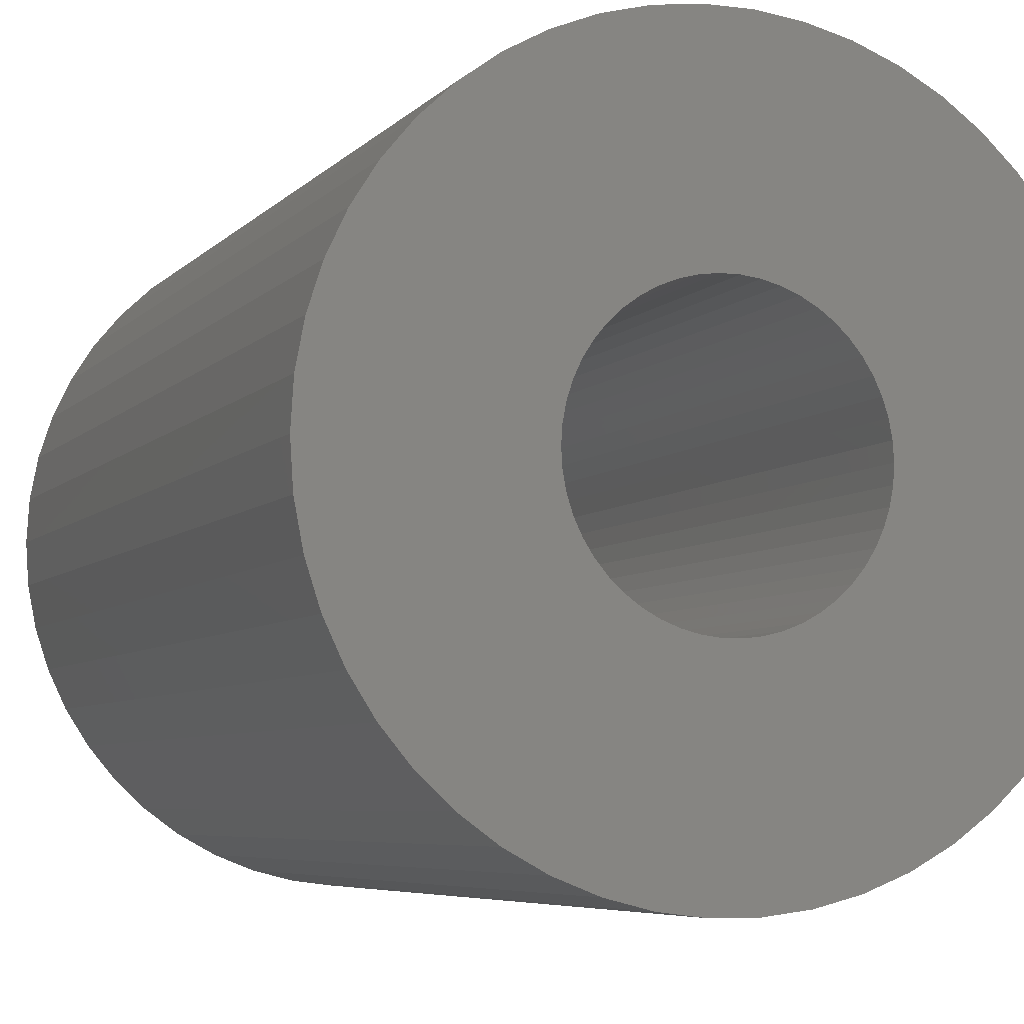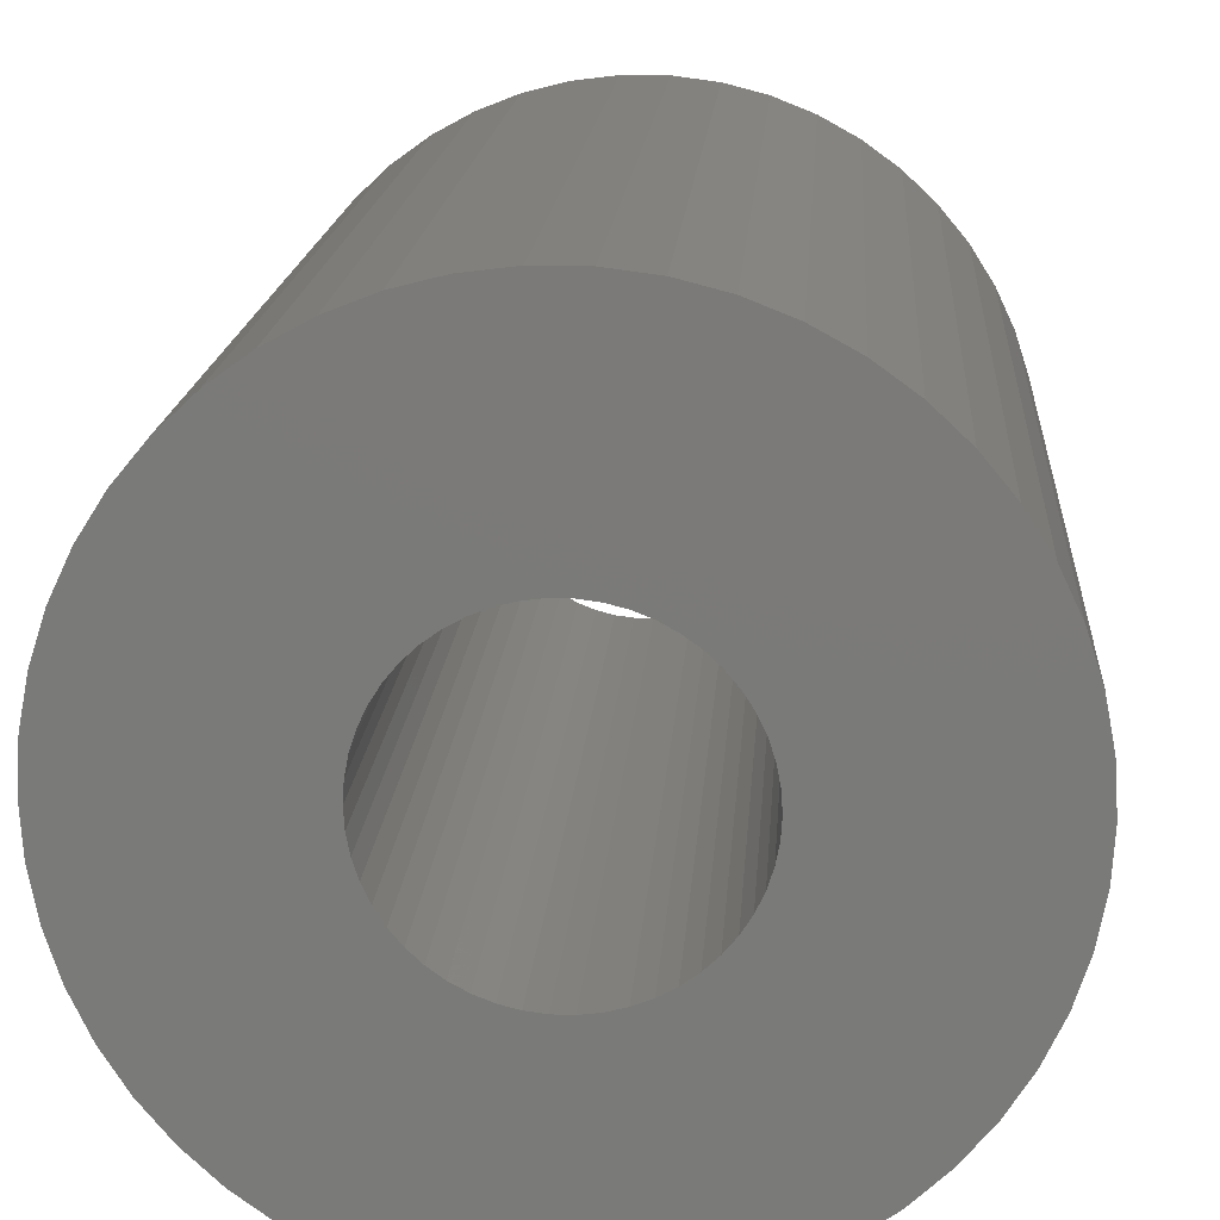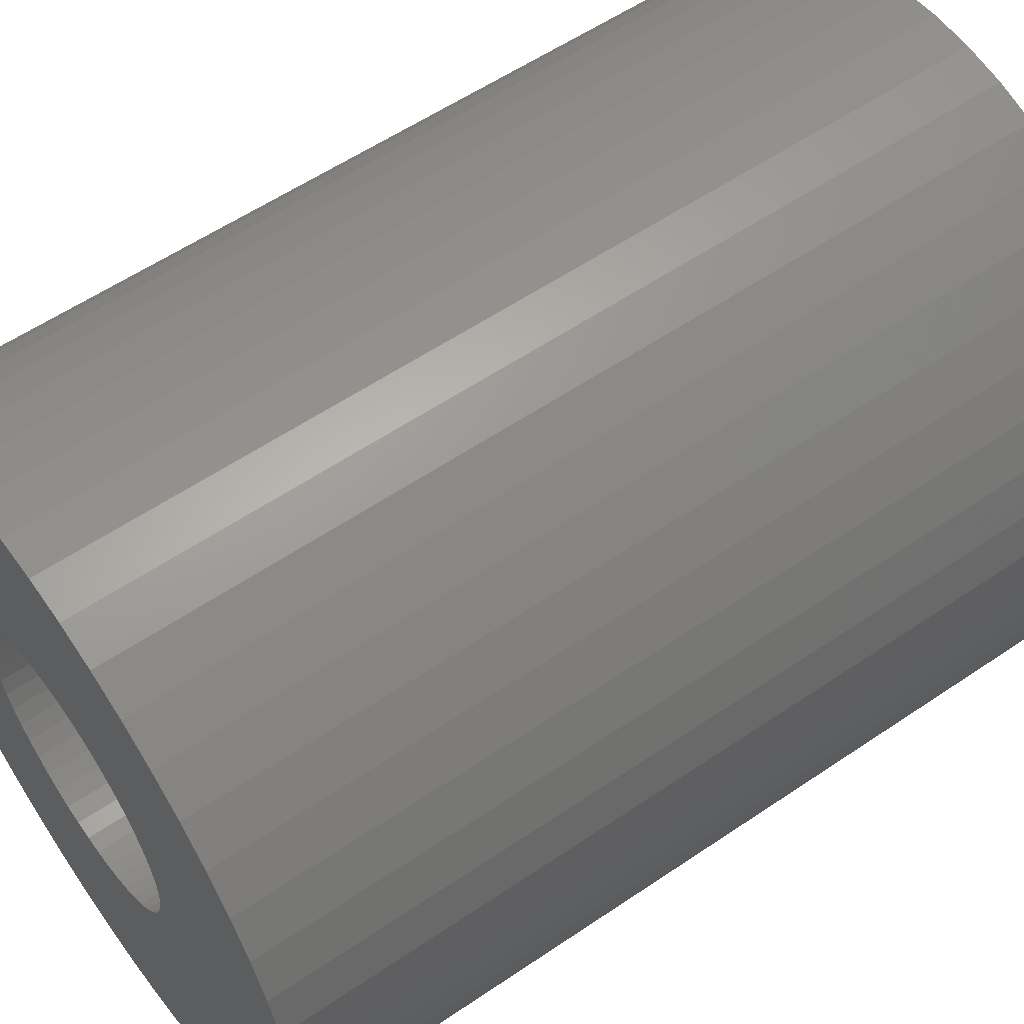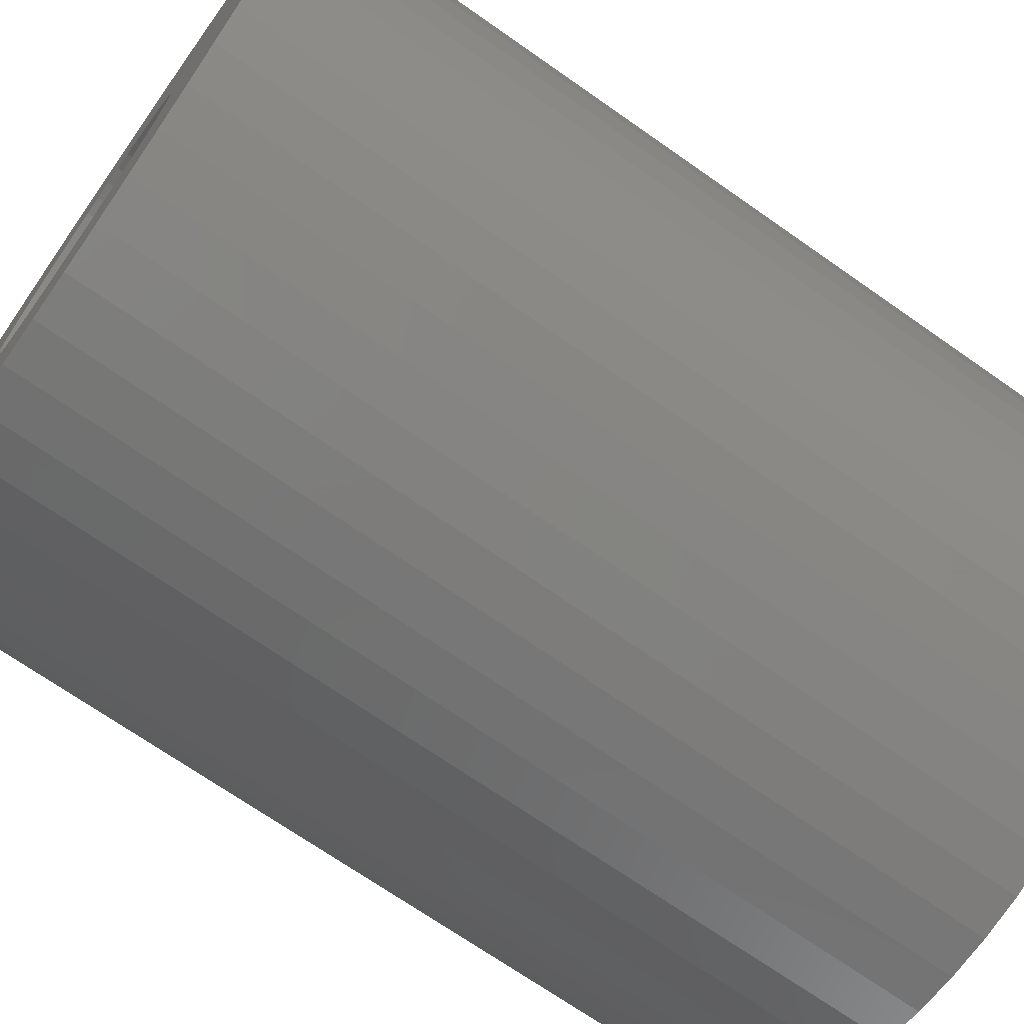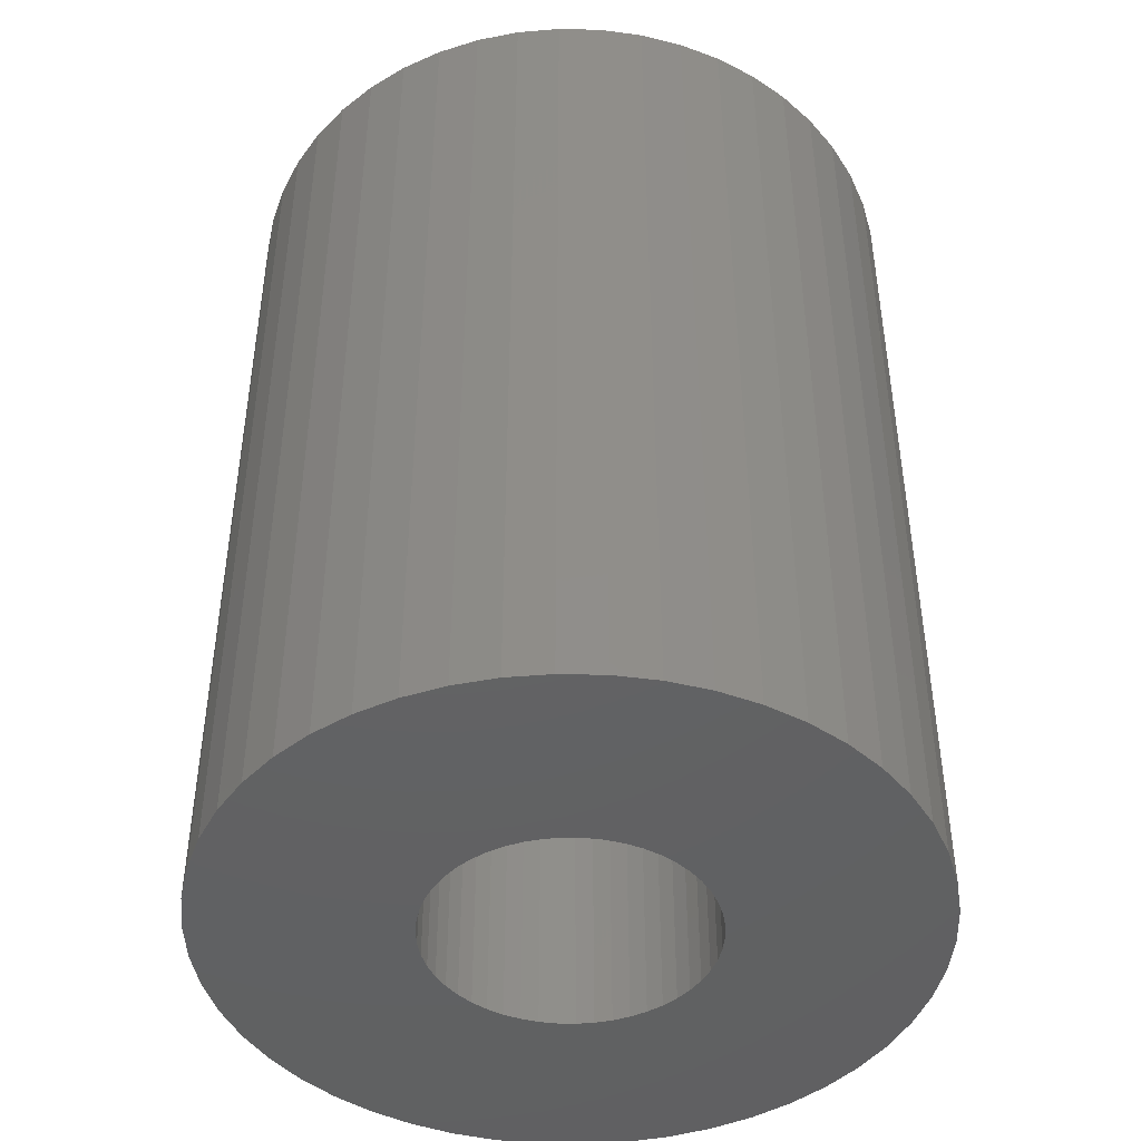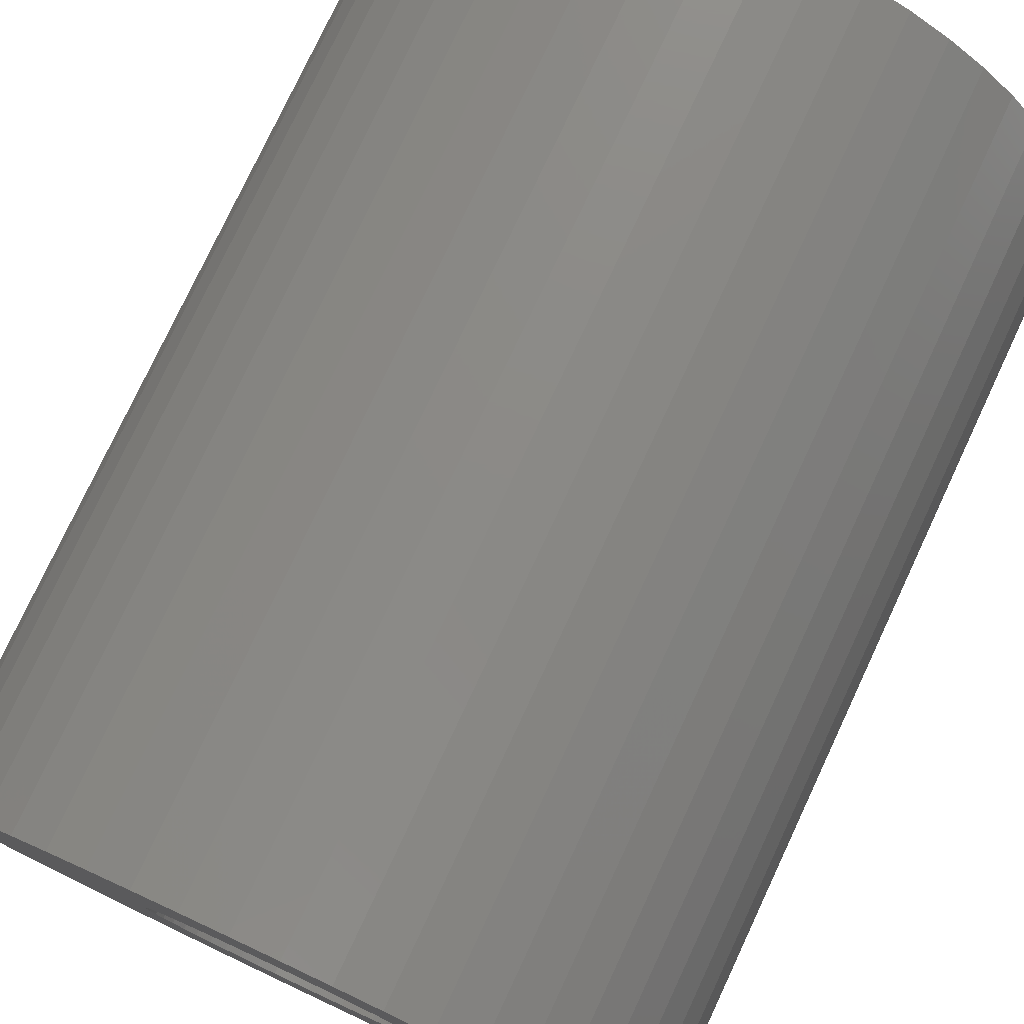
<metadata>
{"format":"stl","ext":"stl","renderer":"f3d","projection":"perspective","resolution":1024,"background":"white","views":[{"elev":-5.8,"azim":158.8,"up":"+Y"},{"elev":16.0,"azim":-176.2,"up":"+Y"},{"elev":57.2,"azim":54.7,"up":"+Y"},{"elev":-70.0,"azim":-125.1,"up":"+Y"},{"elev":-44.6,"azim":-37.6,"up":"+Z"},{"elev":77.4,"azim":-154.9,"up":"+Y"}]}
</metadata>
<code>
# stl→obj: 200 verts, 400 faces
v 25 0 33
v 24.8 3.133 -33
v 24.8 3.133 33
v 25 0 -33
v -25 0 -33
v -24.8 3.133 33
v -24.8 3.133 -33
v -25 0 33
v 1.57 24.95 -33
v -1.57 24.95 33
v 1.57 24.95 33
v -1.57 24.95 -33
v -1.57 -24.95 -33
v 1.57 -24.95 33
v -1.57 -24.95 33
v 1.57 -24.95 -33
v 18.22 17.11 -33
v 15.94 19.26 33
v 18.22 17.11 33
v 15.94 19.26 -33
v -15.94 19.26 -33
v -18.22 17.11 33
v -15.94 19.26 33
v -18.22 17.11 -33
v -7.725 23.78 -33
v -10.64 22.62 33
v -7.725 23.78 33
v -10.64 22.62 -33
v 23.24 9.203 33
v 21.91 12.04 -33
v 21.91 12.04 33
v 23.24 9.203 -33
v 24.21 6.217 -33
v 24.21 6.217 33
v 20.23 14.69 -33
v 20.23 14.69 33
v 10.64 22.62 -33
v 7.725 23.78 33
v 10.64 22.62 33
v 7.725 23.78 -33
v 4.685 24.56 33
v 4.685 24.56 -33
v 13.4 21.11 -33
v 13.4 21.11 33
v -23.24 9.203 -33
v -21.91 12.04 33
v -21.91 12.04 -33
v -23.24 9.203 33
v -20.23 14.69 -33
v -20.23 14.69 33
v -24.21 6.217 -33
v -24.21 6.217 33
v -4.685 24.56 33
v -4.685 24.56 -33
v 4.685 -24.56 33
v 4.685 -24.56 -33
v 10 0 33
v 9.921 1.253 33
v 24.8 -3.133 33
v 9.686 2.487 33
v 9.921 -1.253 33
v 9.298 3.681 33
v 24.21 -6.217 33
v 8.763 4.818 33
v 9.686 -2.487 33
v 8.09 5.878 33
v 23.24 -9.203 33
v 7.29 6.845 33
v 9.298 -3.681 33
v 6.374 7.705 33
v 21.91 -12.04 33
v 5.358 8.443 33
v 8.763 -4.818 33
v 20.23 -14.69 33
v 4.258 9.048 33
v 3.09 9.511 33
v 1.874 9.823 33
v 0.6279 9.98 33
v -0.6279 9.98 33
v -1.874 9.823 33
v -3.09 9.511 33
v -4.258 9.048 33
v -5.358 8.443 33
v -13.4 21.11 33
v -6.374 7.705 33
v -7.29 6.845 33
v -8.09 5.878 33
v -8.763 4.818 33
v 8.09 -5.878 33
v 18.22 -17.11 33
v 7.29 -6.845 33
v 15.94 -19.26 33
v 6.374 -7.705 33
v 13.4 -21.11 33
v 5.358 -8.443 33
v 10.64 -22.62 33
v 4.258 -9.048 33
v 7.725 -23.78 33
v 3.09 -9.511 33
v 1.874 -9.823 33
v 0.6279 -9.98 33
v -0.6279 -9.98 33
v -1.874 -9.823 33
v -4.685 -24.56 33
v -3.09 -9.511 33
v -7.725 -23.78 33
v -4.258 -9.048 33
v -10.64 -22.62 33
v -5.358 -8.443 33
v -13.4 -21.11 33
v -6.374 -7.705 33
v -15.94 -19.26 33
v -7.29 -6.845 33
v -18.22 -17.11 33
v -8.09 -5.878 33
v -20.23 -14.69 33
v -8.763 -4.818 33
v -21.91 -12.04 33
v -9.298 -3.681 33
v -23.24 -9.203 33
v -9.686 -2.487 33
v -24.21 -6.217 33
v -9.921 -1.253 33
v -24.8 -3.133 33
v -10 0 33
v -9.298 3.681 33
v -9.686 2.487 33
v -9.921 1.253 33
v -13.4 21.11 -33
v 24.8 -3.133 -33
v 24.21 -6.217 -33
v -21.91 -12.04 -33
v -23.24 -9.203 -33
v 10 0 -33
v 9.921 -1.253 -33
v 9.686 -2.487 -33
v 23.24 -9.203 -33
v 9.921 1.253 -33
v 9.298 -3.681 -33
v 21.91 -12.04 -33
v 8.763 -4.818 -33
v 20.23 -14.69 -33
v 9.686 2.487 -33
v 8.09 -5.878 -33
v 18.22 -17.11 -33
v 7.29 -6.845 -33
v 15.94 -19.26 -33
v 9.298 3.681 -33
v 6.374 -7.705 -33
v 13.4 -21.11 -33
v 5.358 -8.443 -33
v 10.64 -22.62 -33
v 8.763 4.818 -33
v 4.258 -9.048 -33
v 7.725 -23.78 -33
v 3.09 -9.511 -33
v 1.874 -9.823 -33
v 0.6279 -9.98 -33
v -0.6279 -9.98 -33
v -1.874 -9.823 -33
v -4.685 -24.56 -33
v -3.09 -9.511 -33
v -7.725 -23.78 -33
v -4.258 -9.048 -33
v -10.64 -22.62 -33
v -5.358 -8.443 -33
v -13.4 -21.11 -33
v -6.374 -7.705 -33
v -15.94 -19.26 -33
v -7.29 -6.845 -33
v -18.22 -17.11 -33
v -8.09 -5.878 -33
v -20.23 -14.69 -33
v -8.763 -4.818 -33
v 8.09 5.878 -33
v 7.29 6.845 -33
v 6.374 7.705 -33
v 5.358 8.443 -33
v 4.258 9.048 -33
v 3.09 9.511 -33
v 1.874 9.823 -33
v 0.6279 9.98 -33
v -0.6279 9.98 -33
v -1.874 9.823 -33
v -3.09 9.511 -33
v -4.258 9.048 -33
v -5.358 8.443 -33
v -6.374 7.705 -33
v -7.29 6.845 -33
v -8.09 5.878 -33
v -8.763 4.818 -33
v -9.298 3.681 -33
v -9.686 2.487 -33
v -9.921 1.253 -33
v -10 0 -33
v -9.298 -3.681 -33
v -9.686 -2.487 -33
v -24.21 -6.217 -33
v -9.921 -1.253 -33
v -24.8 -3.133 -33
f 1 2 3
f 2 1 4
f 5 6 7
f 6 5 8
f 9 10 11
f 10 9 12
f 13 14 15
f 14 13 16
f 17 18 19
f 18 17 20
f 21 22 23
f 22 21 24
f 25 26 27
f 26 25 28
f 29 30 31
f 30 29 32
f 3 33 34
f 33 3 2
f 31 35 36
f 35 31 30
f 37 38 39
f 38 37 40
f 40 41 38
f 41 40 42
f 43 39 44
f 39 43 37
f 45 46 47
f 46 45 48
f 49 22 24
f 22 49 50
f 51 48 45
f 48 51 52
f 12 53 10
f 53 12 54
f 16 55 14
f 55 16 56
f 34 32 29
f 32 34 33
f 36 17 19
f 17 36 35
f 42 11 41
f 11 42 9
f 20 44 18
f 44 20 43
f 47 50 49
f 50 47 46
f 7 52 51
f 52 7 6
f 57 1 3
f 58 3 34
f 1 57 59
f 60 34 29
f 61 59 57
f 62 29 31
f 59 61 63
f 64 31 36
f 65 63 61
f 66 36 19
f 63 65 67
f 68 19 18
f 69 67 65
f 70 18 44
f 67 69 71
f 72 44 39
f 73 71 69
f 71 73 74
f 3 58 57
f 34 60 58
f 29 62 60
f 31 64 62
f 36 66 64
f 75 39 38
f 19 68 66
f 18 70 68
f 44 72 70
f 76 38 41
f 39 75 72
f 38 76 75
f 41 77 76
f 11 77 41
f 11 78 77
f 11 79 78
f 10 79 11
f 10 80 79
f 53 80 10
f 80 53 81
f 27 81 53
f 81 27 82
f 26 82 27
f 82 26 83
f 84 83 26
f 83 84 85
f 23 85 84
f 85 23 86
f 22 86 23
f 86 22 87
f 87 50 88
f 50 87 22
f 89 74 73
f 74 89 90
f 91 90 89
f 90 91 92
f 93 92 91
f 92 93 94
f 95 94 93
f 94 95 96
f 97 96 95
f 96 97 98
f 99 98 97
f 98 99 55
f 100 55 99
f 100 14 55
f 101 14 100
f 102 14 101
f 102 15 14
f 103 15 102
f 104 103 105
f 106 105 107
f 103 104 15
f 108 107 109
f 110 109 111
f 112 111 113
f 105 106 104
f 114 113 115
f 116 115 117
f 118 117 119
f 120 119 121
f 122 121 123
f 107 108 106
f 124 123 125
f 46 88 50
f 88 46 126
f 109 110 108
f 48 126 46
f 111 112 110
f 126 48 127
f 113 114 112
f 52 127 48
f 115 116 114
f 127 52 128
f 117 118 116
f 6 128 52
f 119 120 118
f 128 6 125
f 121 122 120
f 8 125 6
f 123 124 122
f 125 8 124
f 28 84 26
f 84 28 129
f 129 23 84
f 23 129 21
f 54 27 53
f 27 54 25
f 59 4 1
f 4 59 130
f 63 130 59
f 130 63 131
f 132 120 133
f 120 132 118
f 134 4 130
f 135 130 131
f 4 134 2
f 136 131 137
f 138 2 134
f 139 137 140
f 2 138 33
f 141 140 142
f 143 33 138
f 144 142 145
f 33 143 32
f 146 145 147
f 148 32 143
f 149 147 150
f 32 148 30
f 151 150 152
f 153 30 148
f 30 153 35
f 130 135 134
f 131 136 135
f 137 139 136
f 140 141 139
f 142 144 141
f 154 152 155
f 145 146 144
f 147 149 146
f 150 151 149
f 156 155 56
f 152 154 151
f 155 156 154
f 56 157 156
f 16 157 56
f 16 158 157
f 16 159 158
f 13 159 16
f 13 160 159
f 161 160 13
f 160 161 162
f 163 162 161
f 162 163 164
f 165 164 163
f 164 165 166
f 167 166 165
f 166 167 168
f 169 168 167
f 168 169 170
f 171 170 169
f 170 171 172
f 172 173 174
f 173 172 171
f 175 35 153
f 35 175 17
f 176 17 175
f 17 176 20
f 177 20 176
f 20 177 43
f 178 43 177
f 43 178 37
f 179 37 178
f 37 179 40
f 180 40 179
f 40 180 42
f 181 42 180
f 181 9 42
f 182 9 181
f 183 9 182
f 183 12 9
f 184 12 183
f 54 184 185
f 25 185 186
f 184 54 12
f 28 186 187
f 129 187 188
f 21 188 189
f 185 25 54
f 24 189 190
f 49 190 191
f 47 191 192
f 45 192 193
f 51 193 194
f 186 28 25
f 7 194 195
f 132 174 173
f 174 132 196
f 187 129 28
f 133 196 132
f 188 21 129
f 196 133 197
f 189 24 21
f 198 197 133
f 190 49 24
f 197 198 199
f 191 47 49
f 200 199 198
f 192 45 47
f 199 200 195
f 193 51 45
f 5 195 200
f 194 7 51
f 195 5 7
f 152 94 96
f 94 152 150
f 71 137 67
f 137 71 140
f 133 122 198
f 122 133 120
f 147 90 92
f 90 147 145
f 155 96 98
f 96 155 152
f 56 98 55
f 98 56 155
f 74 140 71
f 140 74 142
f 90 142 74
f 142 90 145
f 67 131 63
f 131 67 137
f 161 15 104
f 15 161 13
f 165 106 108
f 106 165 163
f 163 104 106
f 104 163 161
f 171 116 173
f 116 171 114
f 171 112 114
f 112 171 169
f 198 124 200
f 124 198 122
f 200 8 5
f 8 200 124
f 150 92 94
f 92 150 147
f 169 110 112
f 110 169 167
f 173 118 132
f 118 173 116
f 167 108 110
f 108 167 165
f 134 58 138
f 58 134 57
f 125 194 128
f 194 125 195
f 183 78 79
f 78 183 182
f 177 68 70
f 68 177 176
f 189 85 86
f 85 189 188
f 186 81 82
f 81 186 185
f 148 64 153
f 64 148 62
f 153 66 175
f 66 153 64
f 180 75 76
f 75 180 179
f 181 76 77
f 76 181 180
f 178 70 72
f 70 178 177
f 88 190 87
f 190 88 191
f 87 189 86
f 189 87 190
f 127 192 126
f 192 127 193
f 187 82 83
f 82 187 186
f 184 79 80
f 79 184 183
f 135 57 134
f 57 135 61
f 160 105 103
f 105 160 162
f 157 101 100
f 101 157 158
f 143 62 148
f 62 143 60
f 138 60 143
f 60 138 58
f 175 68 176
f 68 175 66
f 182 77 78
f 77 182 181
f 179 72 75
f 72 179 178
f 126 191 88
f 191 126 192
f 128 193 127
f 193 128 194
f 139 65 136
f 65 139 69
f 136 61 135
f 61 136 65
f 159 103 102
f 103 159 160
f 119 197 121
f 197 119 196
f 154 99 97
f 99 154 156
f 156 100 99
f 100 156 157
f 188 83 85
f 83 188 187
f 185 80 81
f 80 185 184
f 151 97 95
f 97 151 154
f 146 89 144
f 89 146 91
f 144 73 141
f 73 144 89
f 162 107 105
f 107 162 164
f 113 172 115
f 172 113 170
f 123 195 125
f 195 123 199
f 146 93 91
f 93 146 149
f 149 95 93
f 95 149 151
f 141 69 139
f 69 141 73
f 158 102 101
f 102 158 159
f 168 113 111
f 113 168 170
f 164 109 107
f 109 164 166
f 115 174 117
f 174 115 172
f 117 196 119
f 196 117 174
f 121 199 123
f 199 121 197
f 166 111 109
f 111 166 168

</code>
